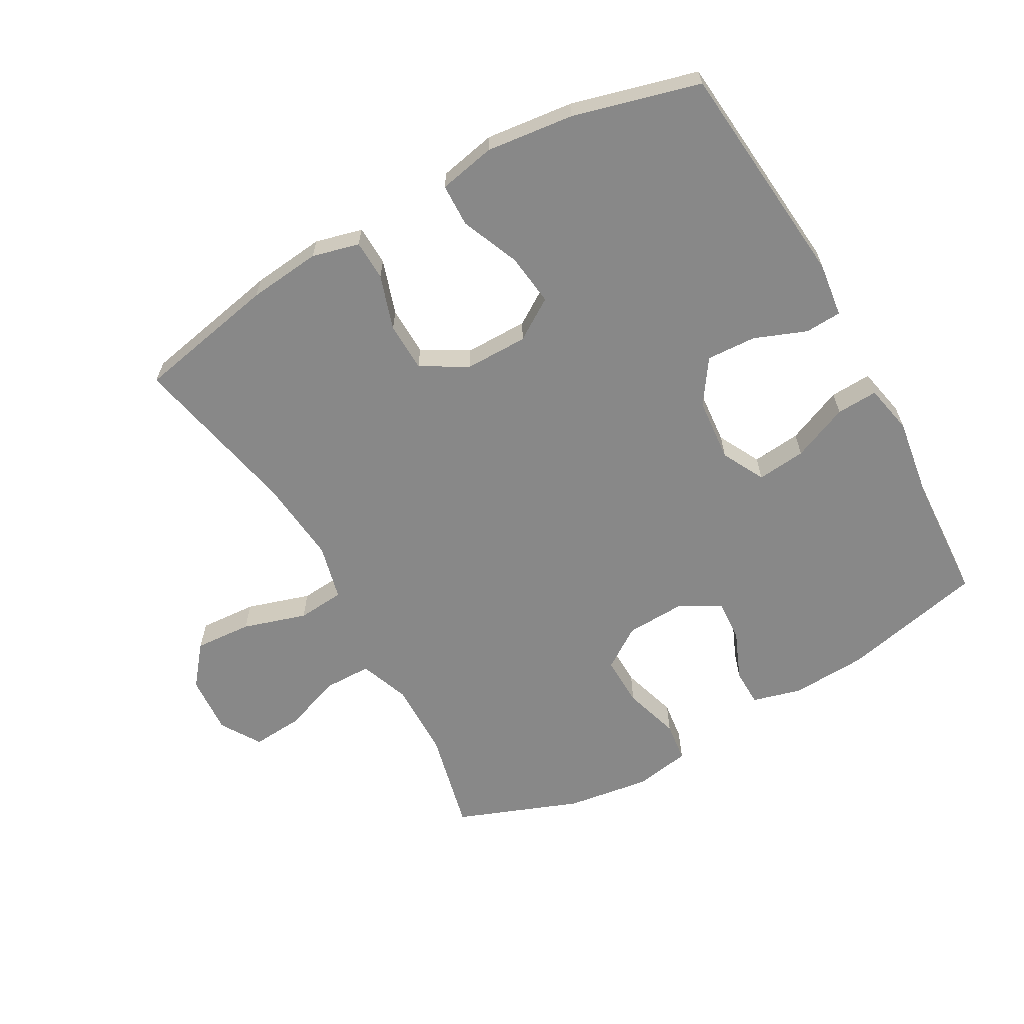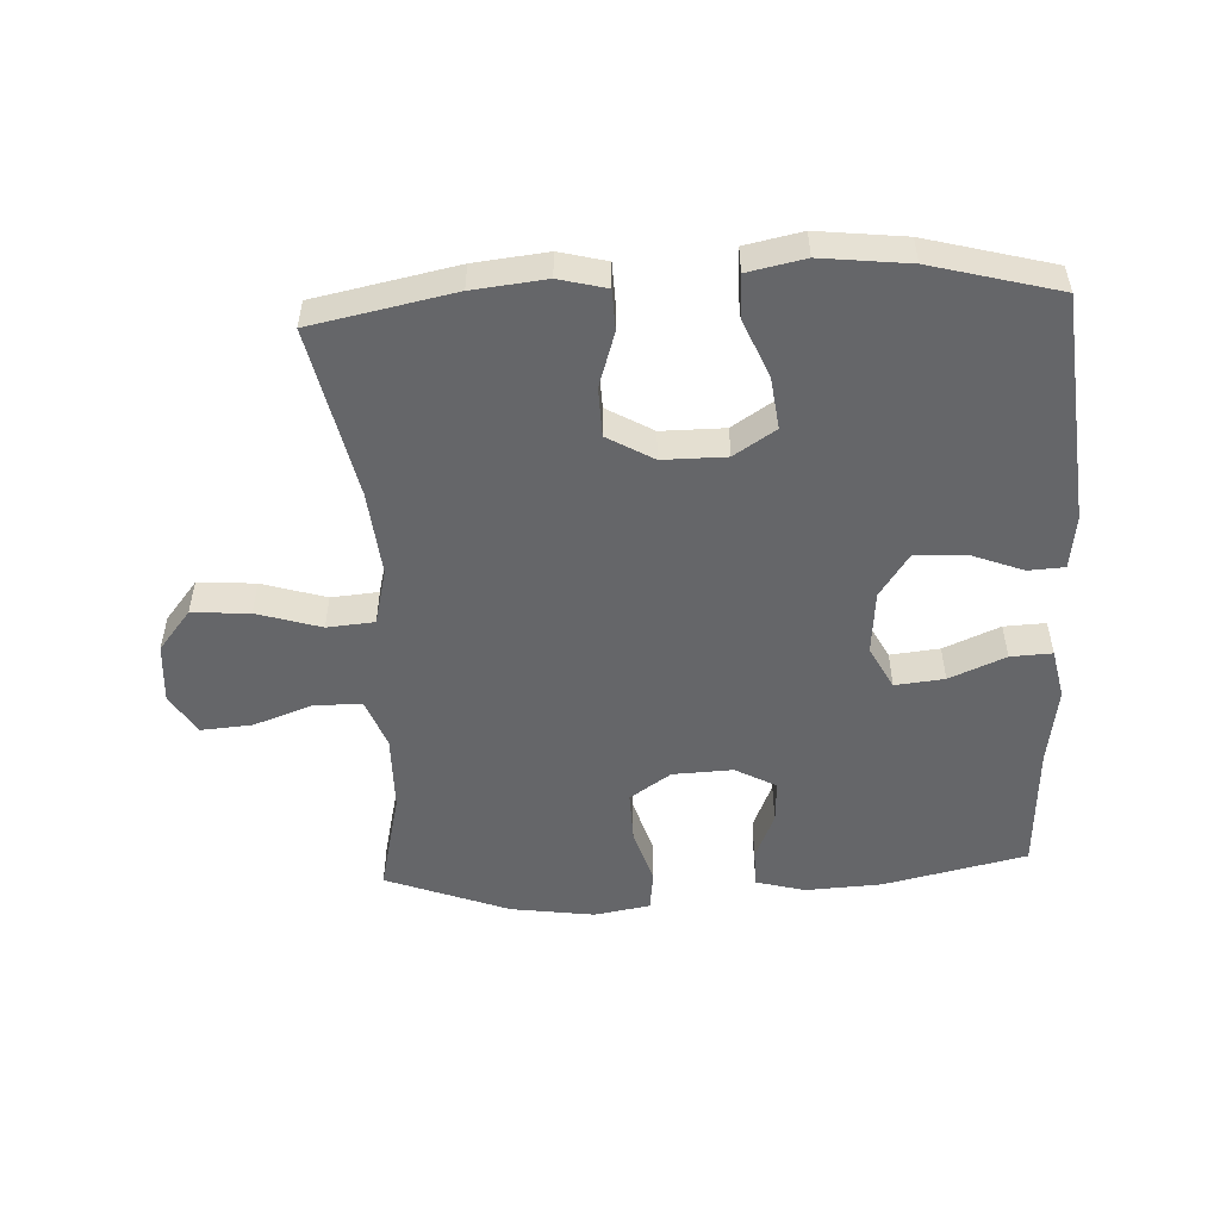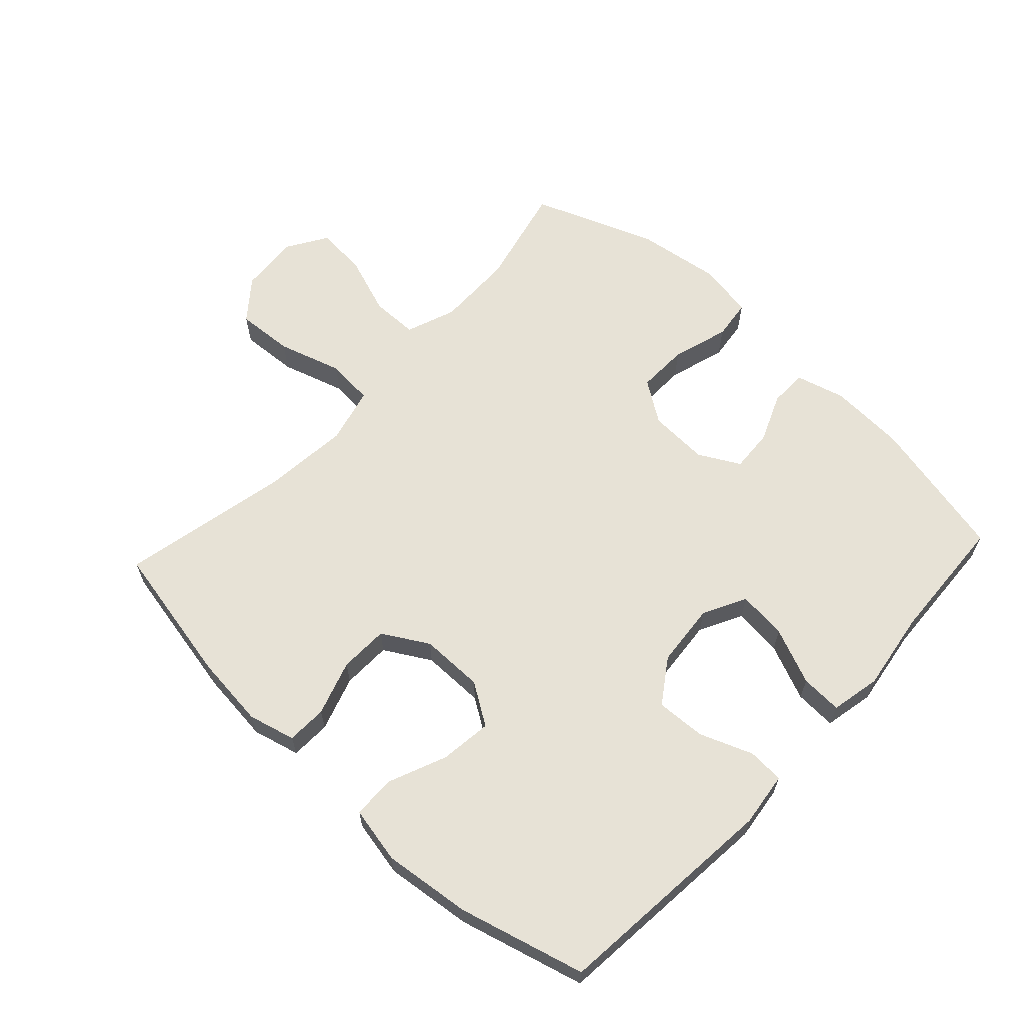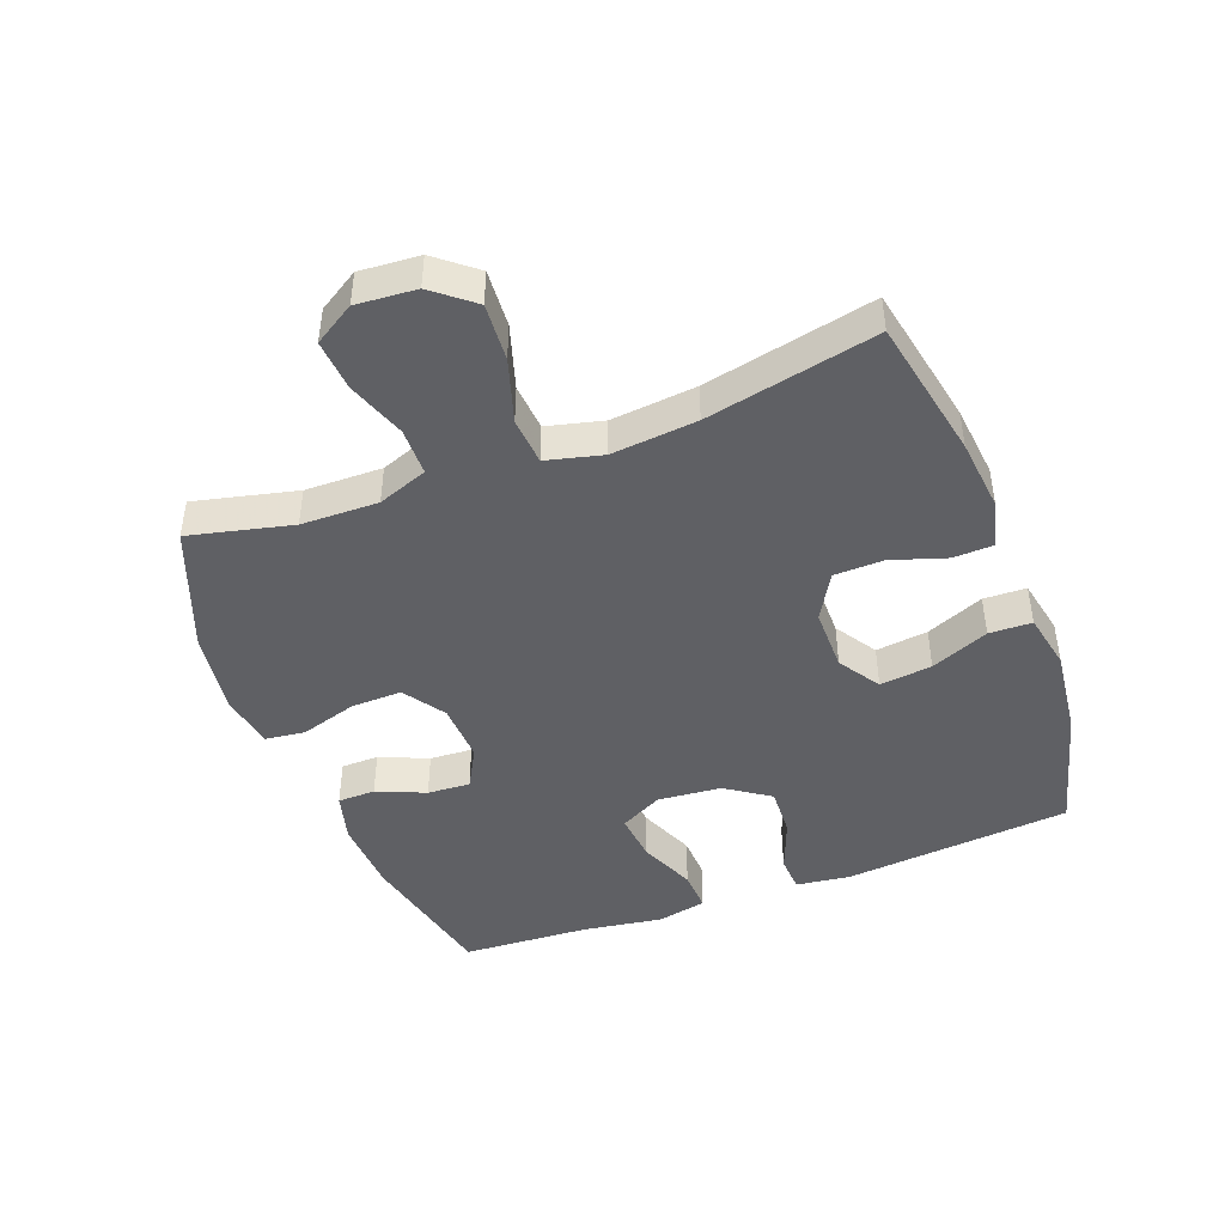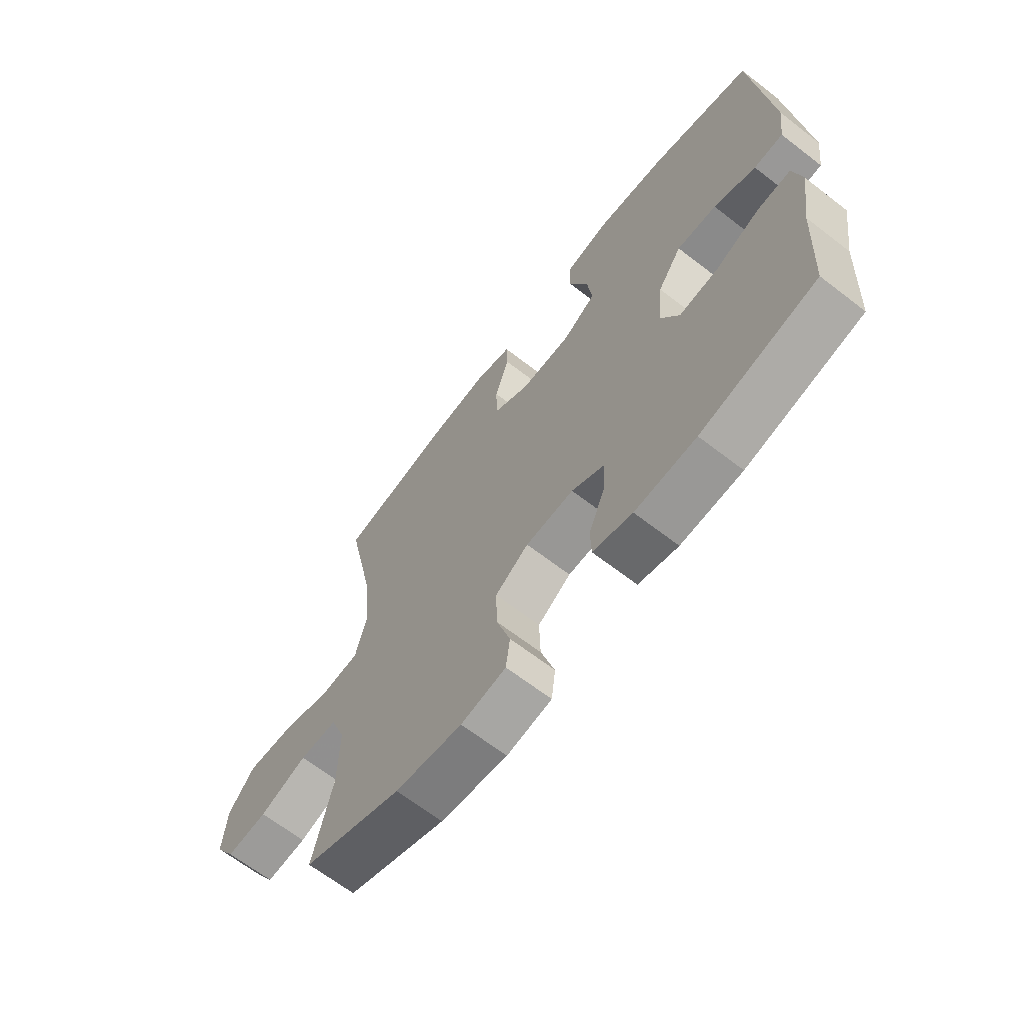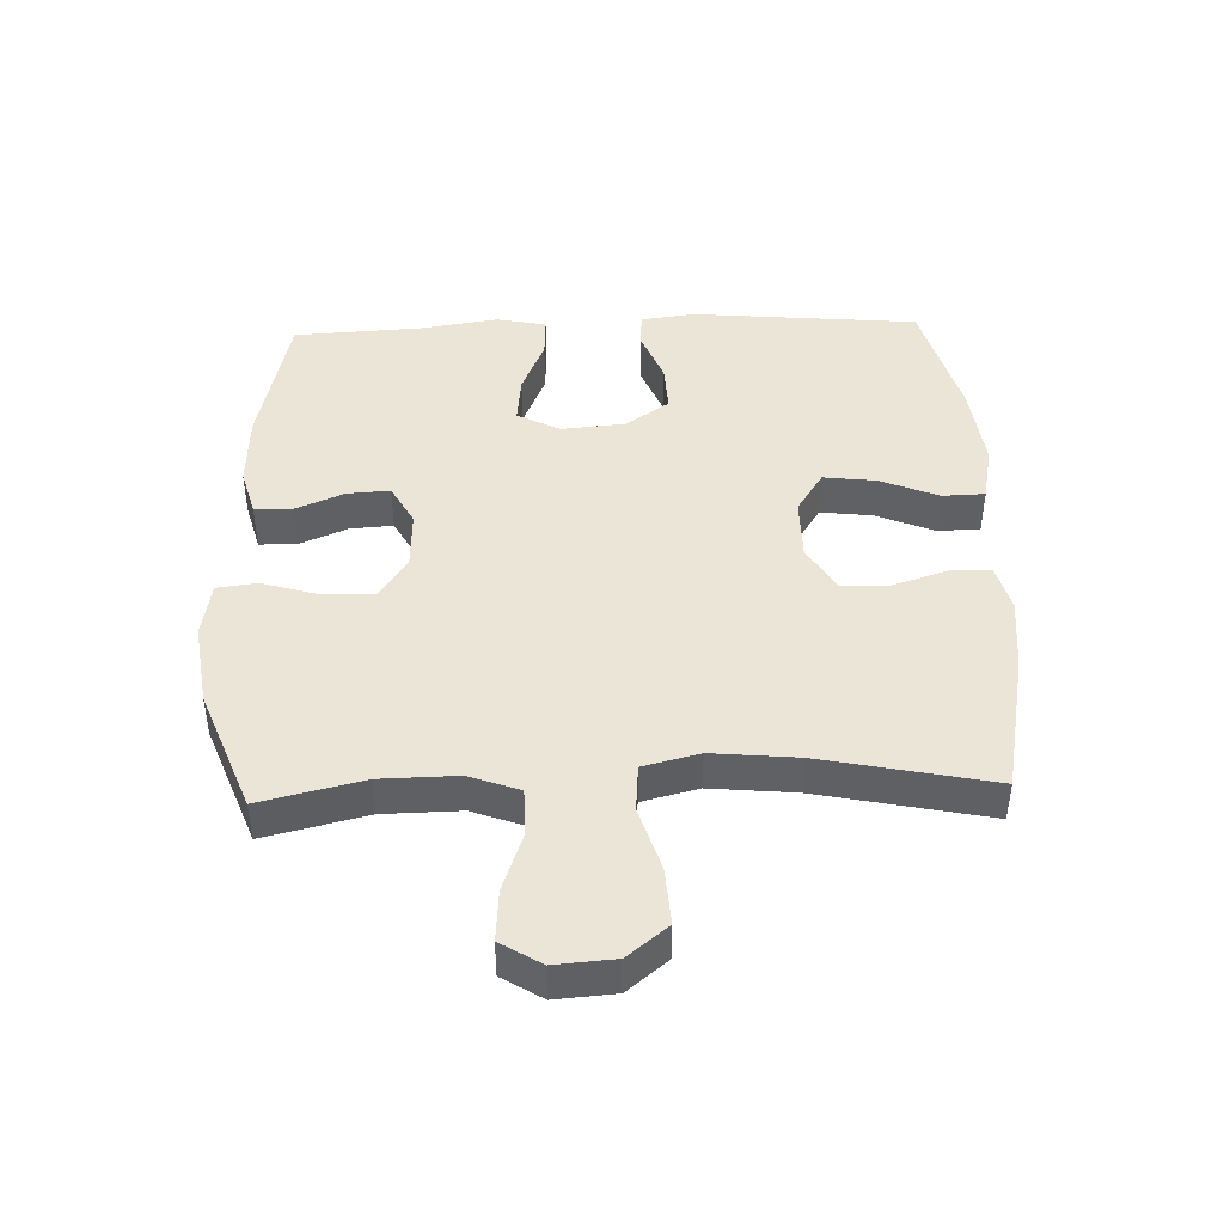
<metadata>
{"format":"obj","ext":"obj","renderer":"f3d","projection":"perspective","resolution":1024,"background":"white","views":[{"elev":-62.9,"azim":29.4,"up":"+Y"},{"elev":-51.9,"azim":3.0,"up":"+Y"},{"elev":63.2,"azim":43.0,"up":"+Y"},{"elev":-45.1,"azim":-69.3,"up":"+Y"},{"elev":-66.1,"azim":52.2,"up":"+Z"},{"elev":44.0,"azim":-92.0,"up":"+Y"}]}
</metadata>
<code>
v -0.5 0.07 -0.5
v -0.462 0.07 -0.339
v -0.46 0.07 -0.218
v -0.489 0.07 -0.14
v -0.563 0.07 -0.139
v -0.656 0.07 -0.172
v -0.736 0.07 -0.178
v -0.775 0.07 -0.115
v -0.768 0.07 -0.021
v -0.717 0.07 0.042
v -0.627 0.07 0.036
v -0.527 0.07 0.005
v -0.453 0.07 0.011
v -0.431 0.07 0.099
v -0.444 0.07 0.233
v -0.5 0.07 0.5
v -0.278 0.07 0.544
v -0.164 0.07 0.556
v -0.09 0.07 0.537
v -0.088 0.07 0.474
v -0.116 0.07 0.388
v -0.114 0.07 0.311
v -0.042 0.07 0.269
v 0.057 0.07 0.269
v 0.122 0.07 0.311
v 0.112 0.07 0.393
v 0.074 0.07 0.484
v 0.076 0.07 0.551
v 0.165 0.07 0.569
v 0.302 0.07 0.553
v 0.5 0.07 0.5
v 0.533 0.07 0.143
v 0.522 0.07 0.058
v 0.465 0.07 0.055
v 0.383 0.07 0.087
v 0.305 0.07 0.091
v 0.258 0.07 0.022
v 0.249 0.07 -0.078
v 0.284 0.07 -0.145
v 0.361 0.07 -0.137
v 0.449 0.07 -0.1
v 0.514 0.07 -0.097
v 0.53 0.07 -0.175
v 0.511 0.07 -0.3
v 0.5 0.07 -0.5
v 0.275 0.07 -0.55
v 0.156 0.07 -0.556
v 0.079 0.07 -0.535
v 0.078 0.07 -0.476
v 0.11 0.07 -0.4
v 0.114 0.07 -0.333
v 0.05 0.07 -0.298
v -0.044 0.07 -0.302
v -0.109 0.07 -0.346
v -0.107 0.07 -0.426
v -0.08 0.07 -0.515
v -0.088 0.07 -0.578
v -0.176 0.07 -0.593
v -0.307 0.07 -0.574
v -0.5 0 -0.5
v -0.462 0 -0.339
v -0.46 0 -0.218
v -0.489 0 -0.14
v -0.563 0 -0.139
v -0.656 0 -0.172
v -0.736 0 -0.178
v -0.775 0 -0.115
v -0.768 0 -0.021
v -0.717 0 0.042
v -0.627 0 0.036
v -0.527 0 0.005
v -0.453 0 0.011
v -0.431 0 0.099
v -0.444 0 0.233
v -0.5 0 0.5
v -0.278 0 0.544
v -0.164 0 0.556
v -0.09 0 0.537
v -0.088 0 0.474
v -0.116 0 0.388
v -0.114 0 0.311
v -0.042 0 0.269
v 0.057 0 0.269
v 0.122 0 0.311
v 0.112 0 0.393
v 0.074 0 0.484
v 0.076 0 0.551
v 0.165 0 0.569
v 0.302 0 0.553
v 0.5 0 0.5
v 0.533 0 0.143
v 0.522 0 0.058
v 0.465 0 0.055
v 0.383 0 0.087
v 0.305 0 0.091
v 0.258 0 0.022
v 0.249 0 -0.078
v 0.284 0 -0.145
v 0.361 0 -0.137
v 0.449 0 -0.1
v 0.514 0 -0.097
v 0.53 0 -0.175
v 0.511 0 -0.3
v 0.5 0 -0.5
v 0.275 0 -0.55
v 0.156 0 -0.556
v 0.079 0 -0.535
v 0.078 0 -0.476
v 0.11 0 -0.4
v 0.114 0 -0.333
v 0.05 0 -0.298
v -0.044 0 -0.302
v -0.109 0 -0.346
v -0.107 0 -0.426
v -0.08 0 -0.515
v -0.088 0 -0.578
v -0.176 0 -0.593
v -0.307 0 -0.574
f 59 1 2
f 58 59 2
f 57 58 2
f 56 57 2
f 55 56 2
f 54 55 2 3
f 53 54 3 4
f 52 53 4
f 48 49 50
f 47 48 50
f 46 47 50
f 45 46 50
f 44 45 50
f 44 50 51
f 43 44 51
f 42 43 51
f 41 42 51
f 40 41 51
f 39 40 51 52
f 33 34 35
f 32 33 35
f 31 32 35
f 30 31 35
f 29 30 35
f 28 29 35
f 27 28 35
f 26 27 35
f 25 26 35 36
f 24 25 36 37
f 19 20 21
f 18 19 21
f 17 18 21
f 16 17 21
f 15 16 21
f 14 15 21 22
f 13 14 22 23
f 10 11 12
f 9 10 12
f 8 9 12
f 7 8 12
f 6 7 12
f 5 6 12
f 4 5 12 13
f 13 23 24
f 4 13 24
f 52 4 24
f 39 52 24
f 38 39 24
f 24 37 38
f 61 60 118
f 61 118 117
f 61 117 116
f 61 116 115
f 61 115 114
f 62 61 114 113
f 63 62 113 112
f 63 112 111
f 109 108 107
f 109 107 106
f 109 106 105
f 109 105 104
f 109 104 103
f 110 109 103
f 110 103 102
f 110 102 101
f 110 101 100
f 110 100 99
f 111 110 99 98
f 94 93 92
f 94 92 91
f 94 91 90
f 94 90 89
f 94 89 88
f 94 88 87
f 94 87 86
f 94 86 85
f 95 94 85 84
f 96 95 84 83
f 80 79 78
f 80 78 77
f 80 77 76
f 80 76 75
f 80 75 74
f 81 80 74 73
f 82 81 73 72
f 71 70 69
f 71 69 68
f 71 68 67
f 71 67 66
f 71 66 65
f 71 65 64
f 72 71 64 63
f 83 82 72
f 83 72 63
f 83 63 111
f 83 111 98
f 83 98 97
f 97 96 83
f 1 60 61 2
f 2 61 62 3
f 3 62 63 4
f 4 63 64 5
f 5 64 65 6
f 6 65 66 7
f 7 66 67 8
f 8 67 68 9
f 9 68 69 10
f 10 69 70 11
f 11 70 71 12
f 12 71 72 13
f 13 72 73 14
f 14 73 74 15
f 15 74 75 16
f 16 75 76 17
f 17 76 77 18
f 18 77 78 19
f 19 78 79 20
f 20 79 80 21
f 21 80 81 22
f 22 81 82 23
f 23 82 83 24
f 24 83 84 25
f 25 84 85 26
f 26 85 86 27
f 27 86 87 28
f 28 87 88 29
f 29 88 89 30
f 30 89 90 31
f 31 90 91 32
f 32 91 92 33
f 33 92 93 34
f 34 93 94 35
f 35 94 95 36
f 36 95 96 37
f 37 96 97 38
f 38 97 98 39
f 39 98 99 40
f 40 99 100 41
f 41 100 101 42
f 42 101 102 43
f 43 102 103 44
f 44 103 104 45
f 45 104 105 46
f 46 105 106 47
f 47 106 107 48
f 48 107 108 49
f 49 108 109 50
f 50 109 110 51
f 51 110 111 52
f 52 111 112 53
f 53 112 113 54
f 54 113 114 55
f 55 114 115 56
f 56 115 116 57
f 57 116 117 58
f 58 117 118 59
f 59 118 60 1

</code>
